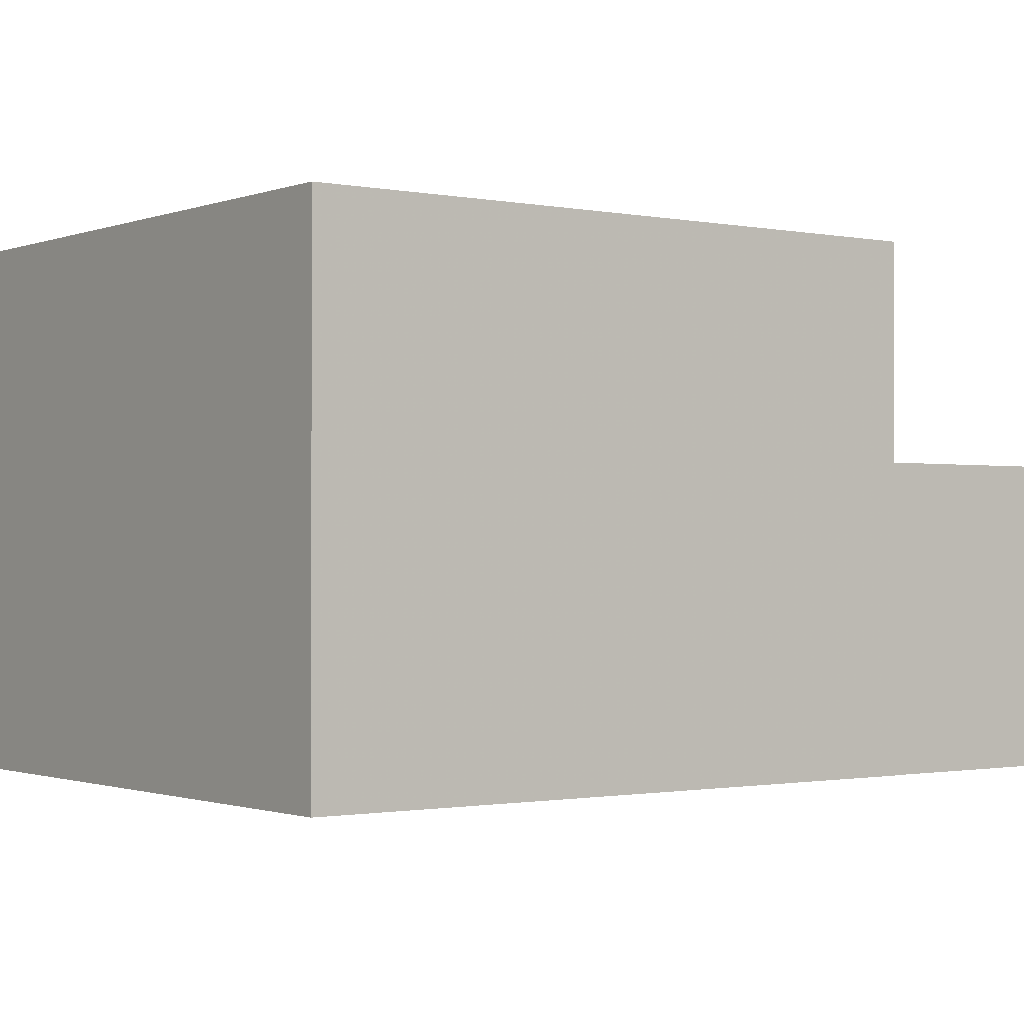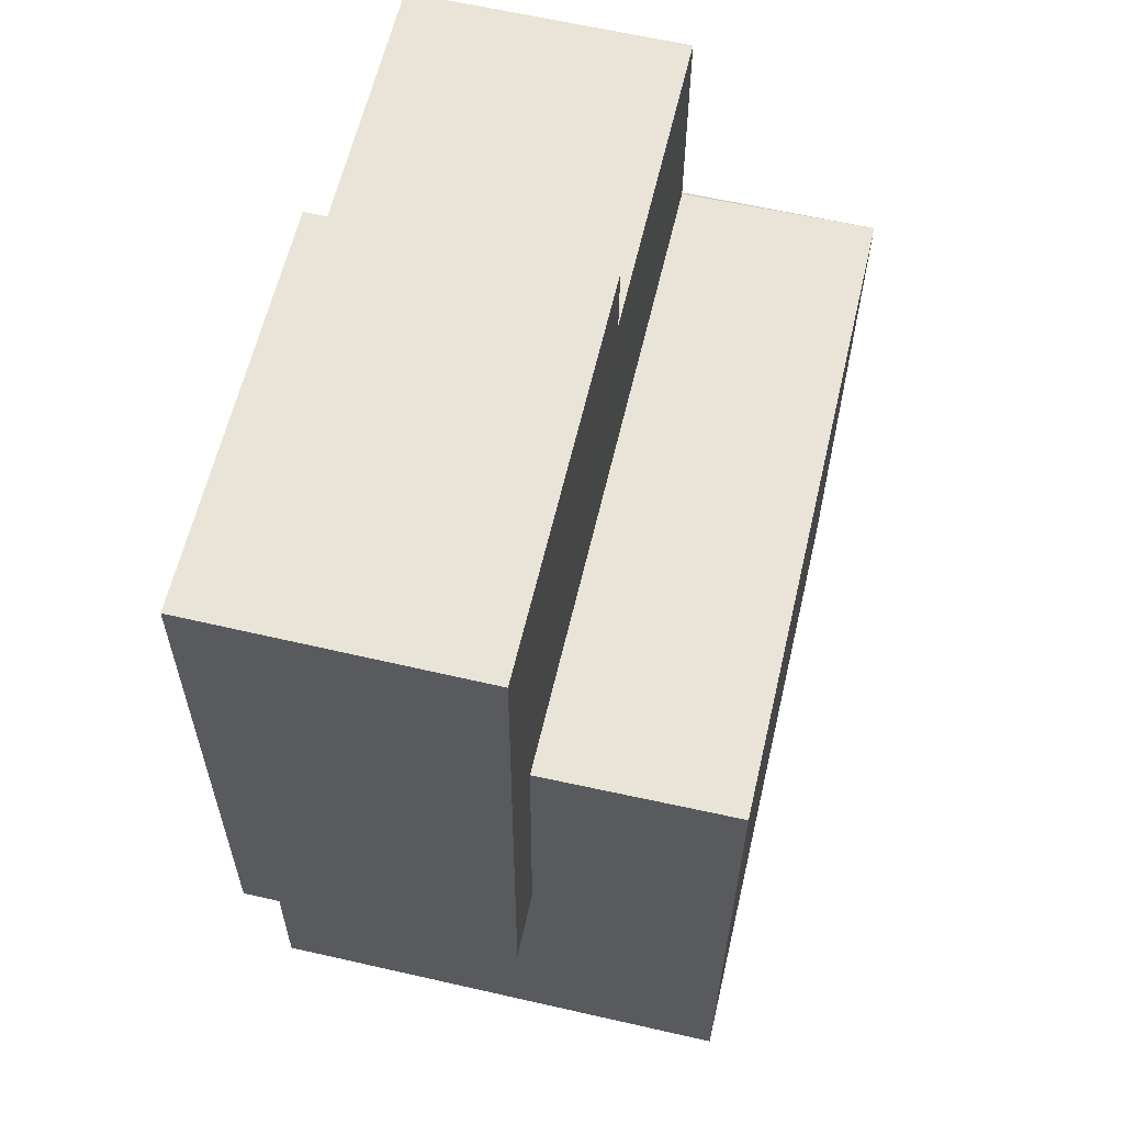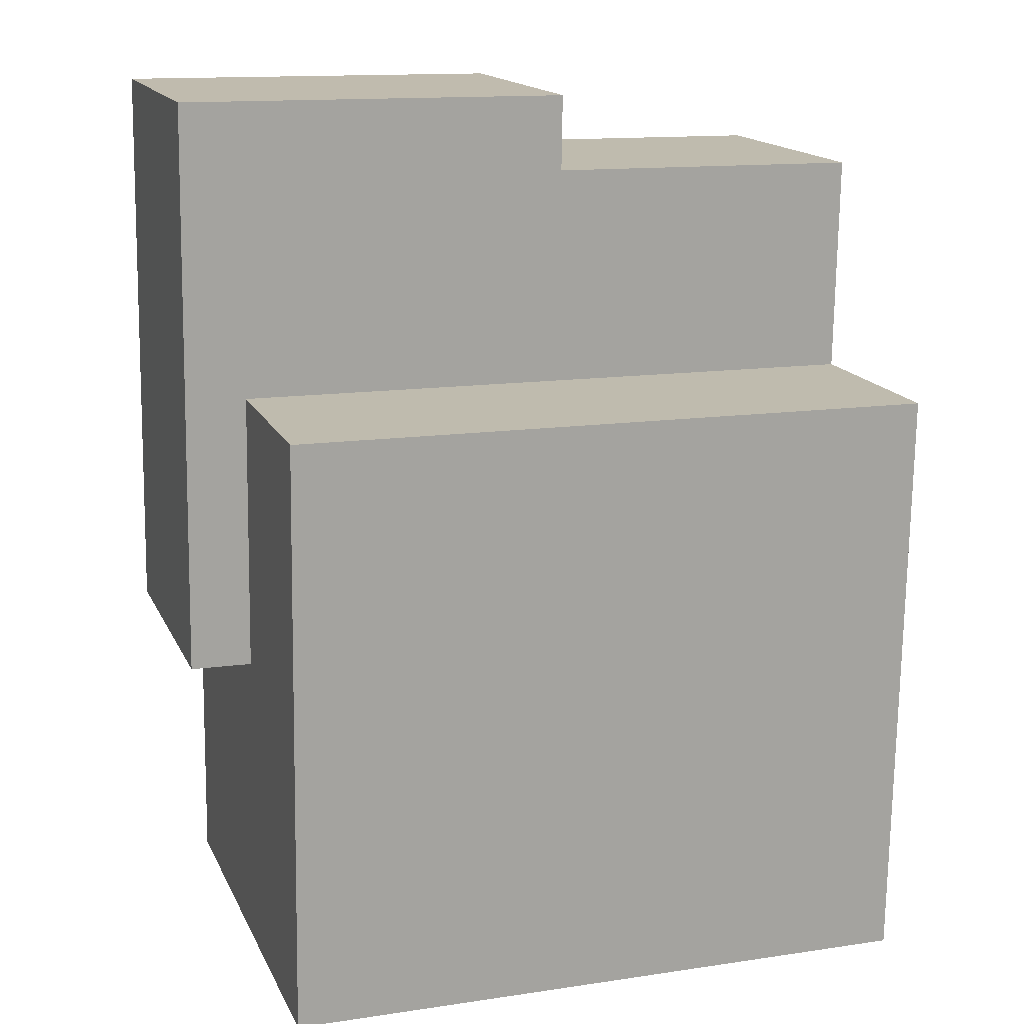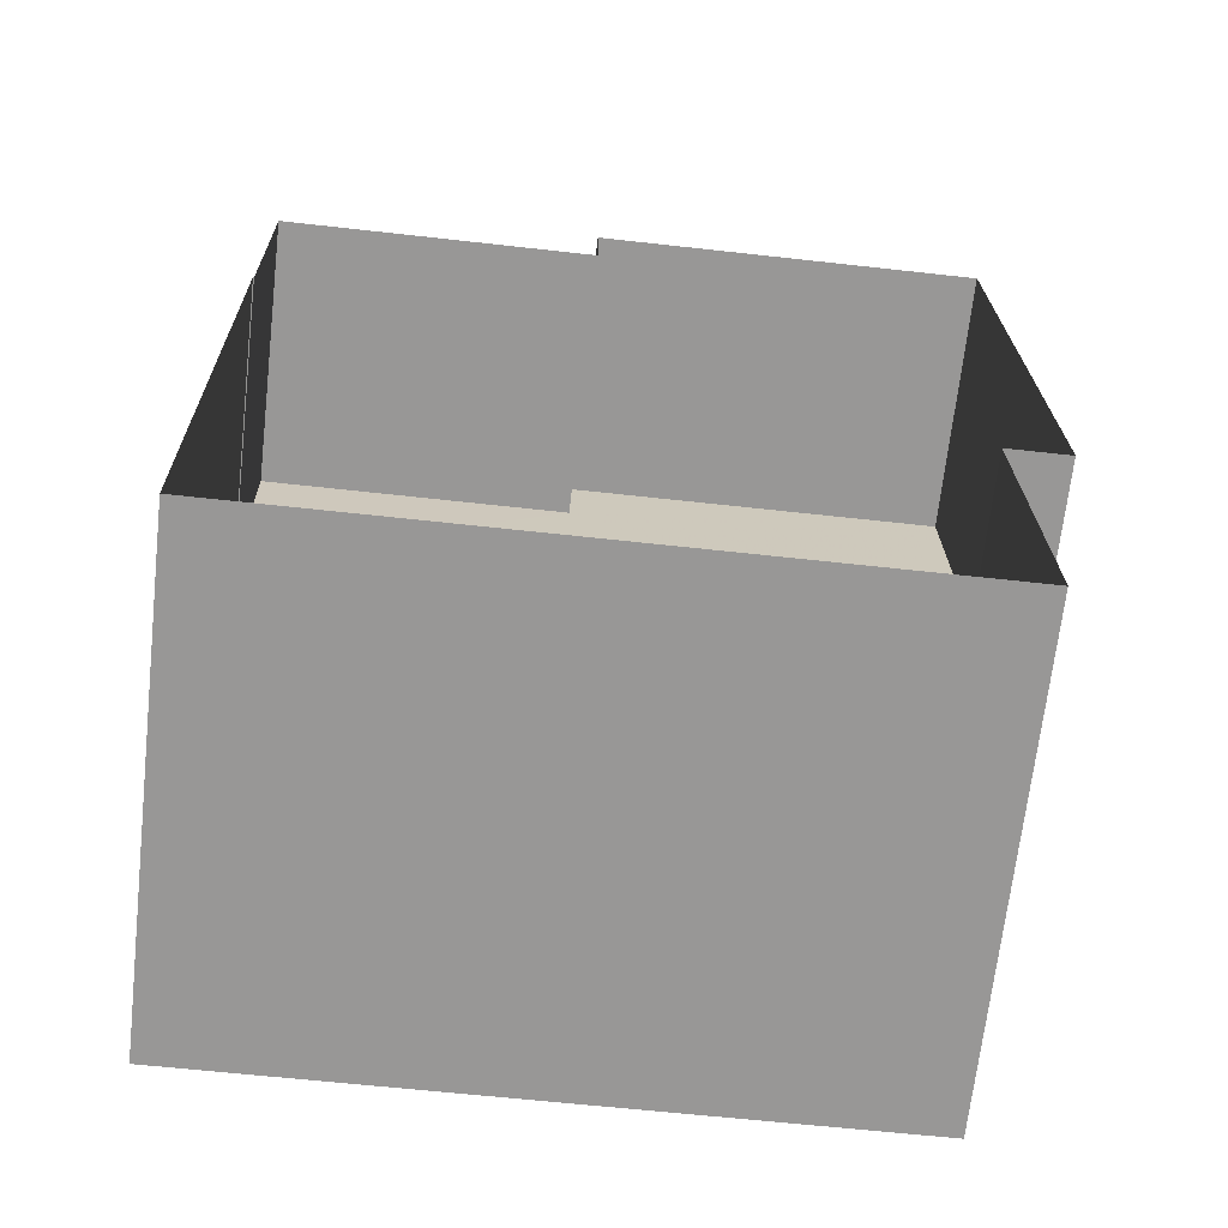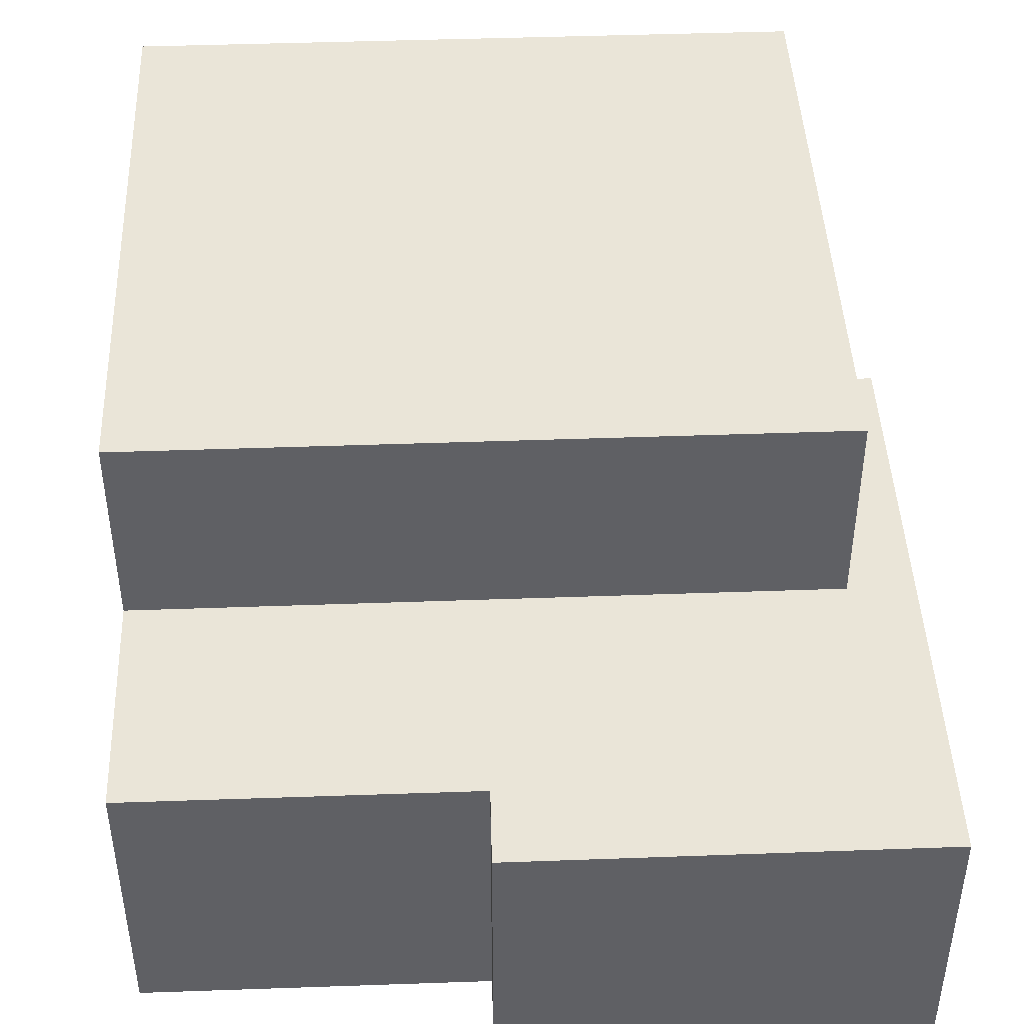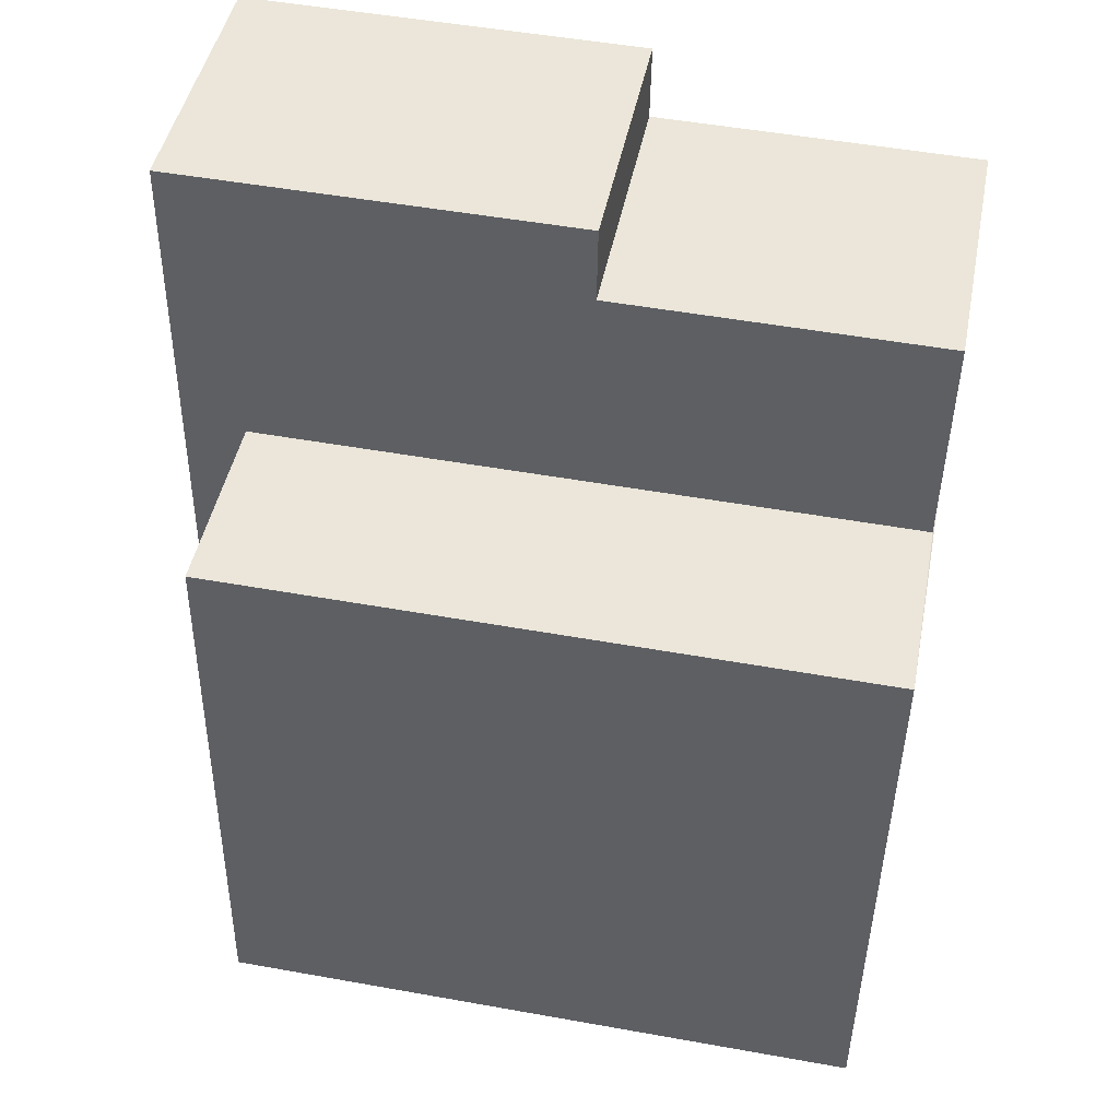
<metadata>
{"format":"obj","ext":"obj","renderer":"f3d","projection":"perspective","resolution":1024,"background":"white","views":[{"elev":-1.0,"azim":52.6,"up":"+Z"},{"elev":61.7,"azim":-76.9,"up":"+Y"},{"elev":16.0,"azim":-18.6,"up":"+Y"},{"elev":-68.3,"azim":173.5,"up":"+Y"},{"elev":44.6,"azim":176.7,"up":"+Z"},{"elev":45.9,"azim":11.1,"up":"+Y"}]}
</metadata>
<code>
v -2.254e+05 -1.271e+05 15.54
v -2.254e+05 -1.271e+05 15.54
v -2.254e+05 -1.271e+05 15.54
v -2.254e+05 -1.271e+05 15.54
v -2.254e+05 -1.271e+05 15.54
v -2.254e+05 -1.271e+05 15.54
v -2.254e+05 -1.271e+05 15.54
v -2.254e+05 -1.271e+05 15.54
v -2.254e+05 -1.271e+05 15.54
v -2.254e+05 -1.271e+05 15.54
v -2.254e+05 -1.271e+05 22.04
v -2.254e+05 -1.271e+05 22.04
v -2.254e+05 -1.271e+05 22.04
v -2.254e+05 -1.271e+05 22.04
v -2.254e+05 -1.271e+05 19.35
v -2.254e+05 -1.271e+05 19.35
v -2.254e+05 -1.271e+05 19.35
v -2.254e+05 -1.271e+05 19.35
v -2.254e+05 -1.271e+05 19.35
v -2.254e+05 -1.271e+05 19.35
v -2.254e+05 -1.271e+05 19.35
v -2.254e+05 -1.271e+05 19.35
f 1 2 3
f 4 2 5
f 1 6 7
f 8 5 9
f 9 7 10
f 5 2 1
f 5 1 7
f 5 7 9
f 11 12 13
f 11 14 12
f 15 16 17
f 18 19 17
f 20 16 21
f 20 21 22
f 18 17 20
f 17 16 20
f 18 6 19
f 18 7 6
f 19 6 1
f 17 19 1
f 13 8 9
f 13 12 8
f 10 18 11
f 11 18 14
f 10 7 18
f 14 18 20
f 5 21 4
f 5 22 21
f 5 8 22
f 8 12 22
f 22 14 20
f 22 12 14
f 16 2 4
f 21 16 4
f 16 3 2
f 16 15 3
f 13 9 10
f 11 13 10
f 17 1 3
f 15 17 3

</code>
